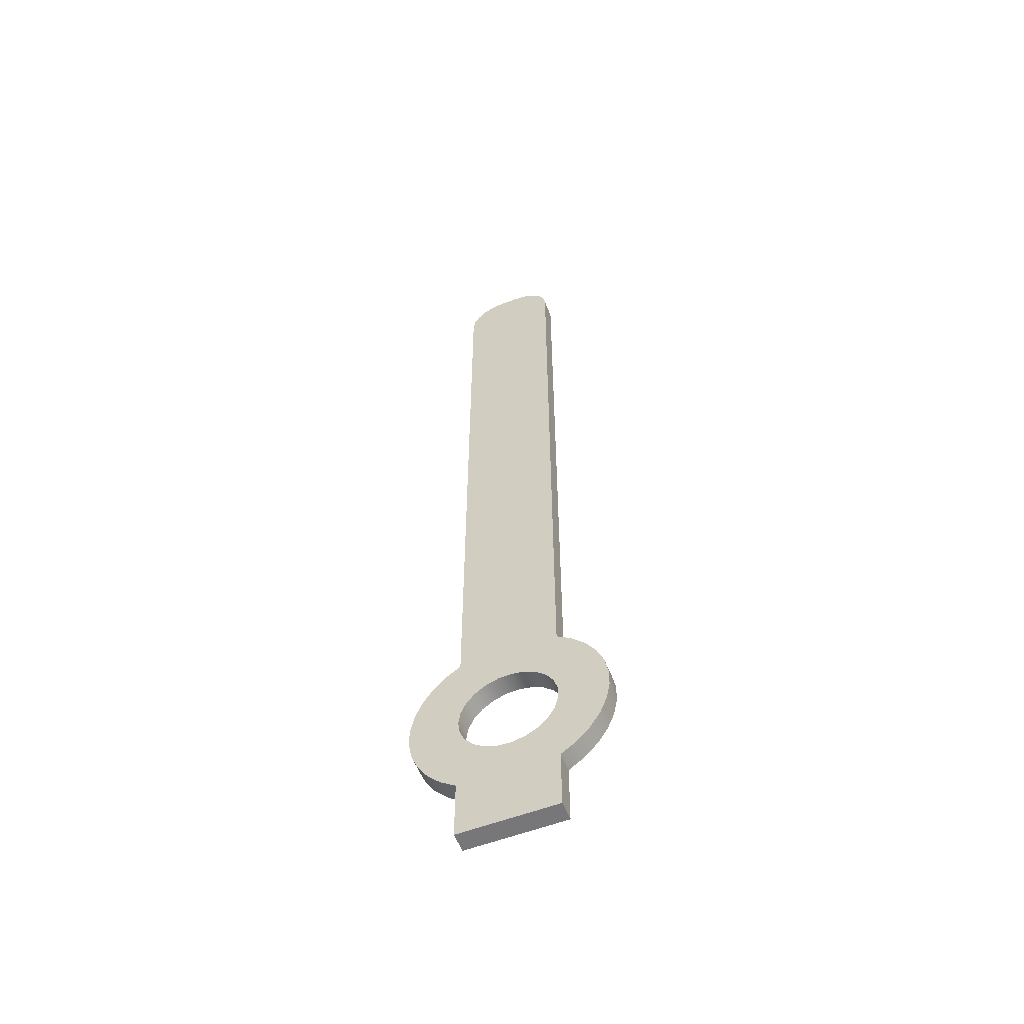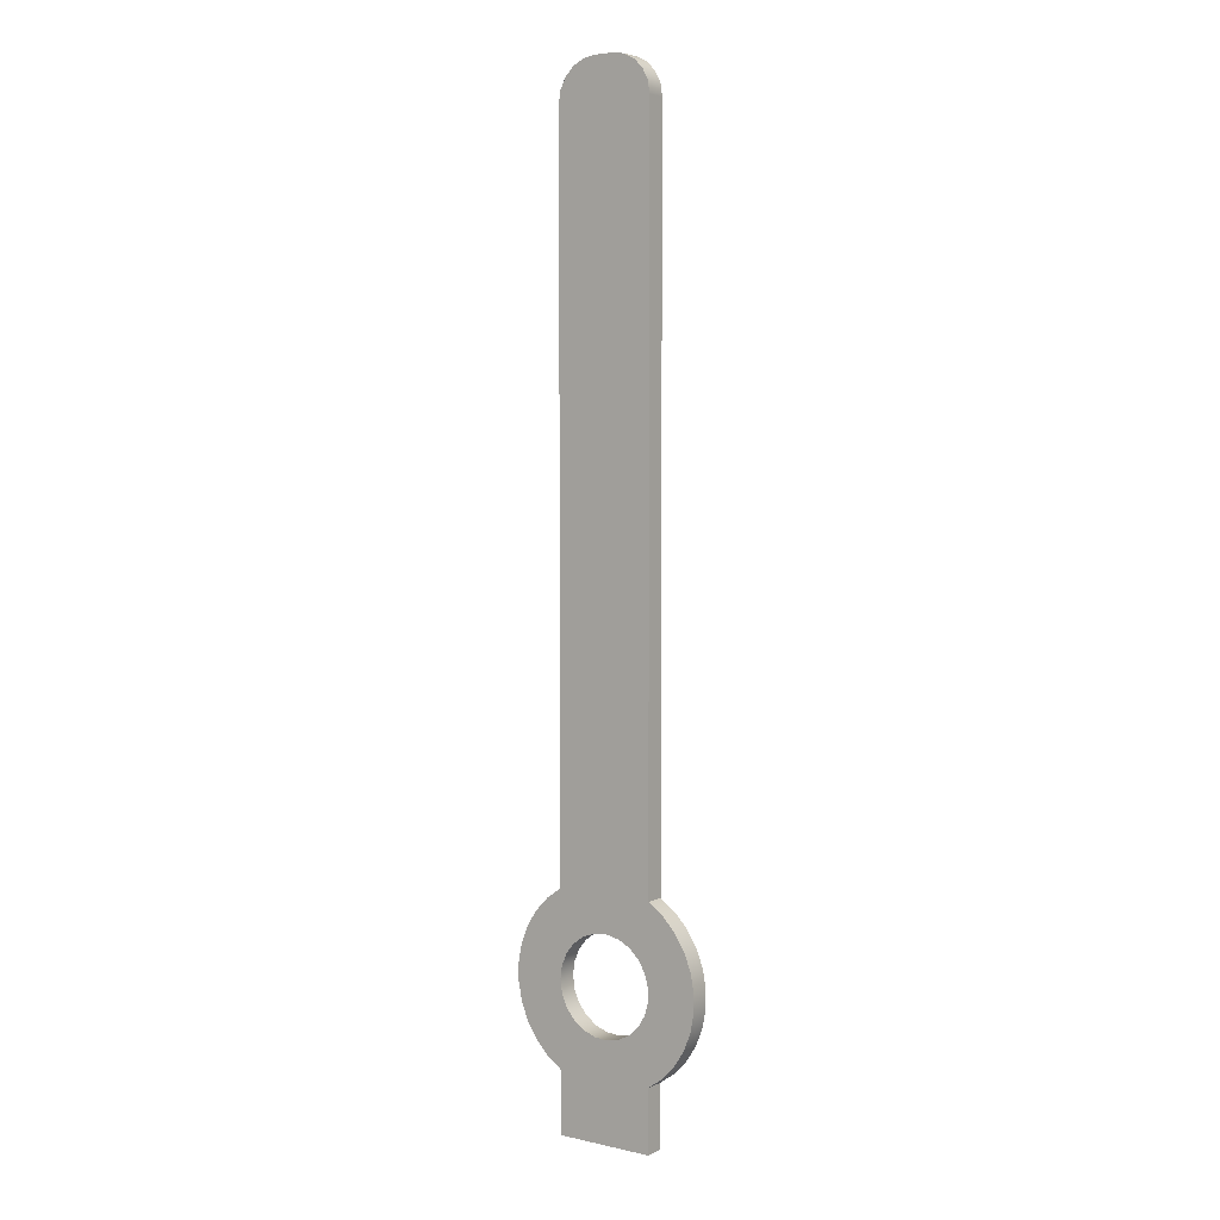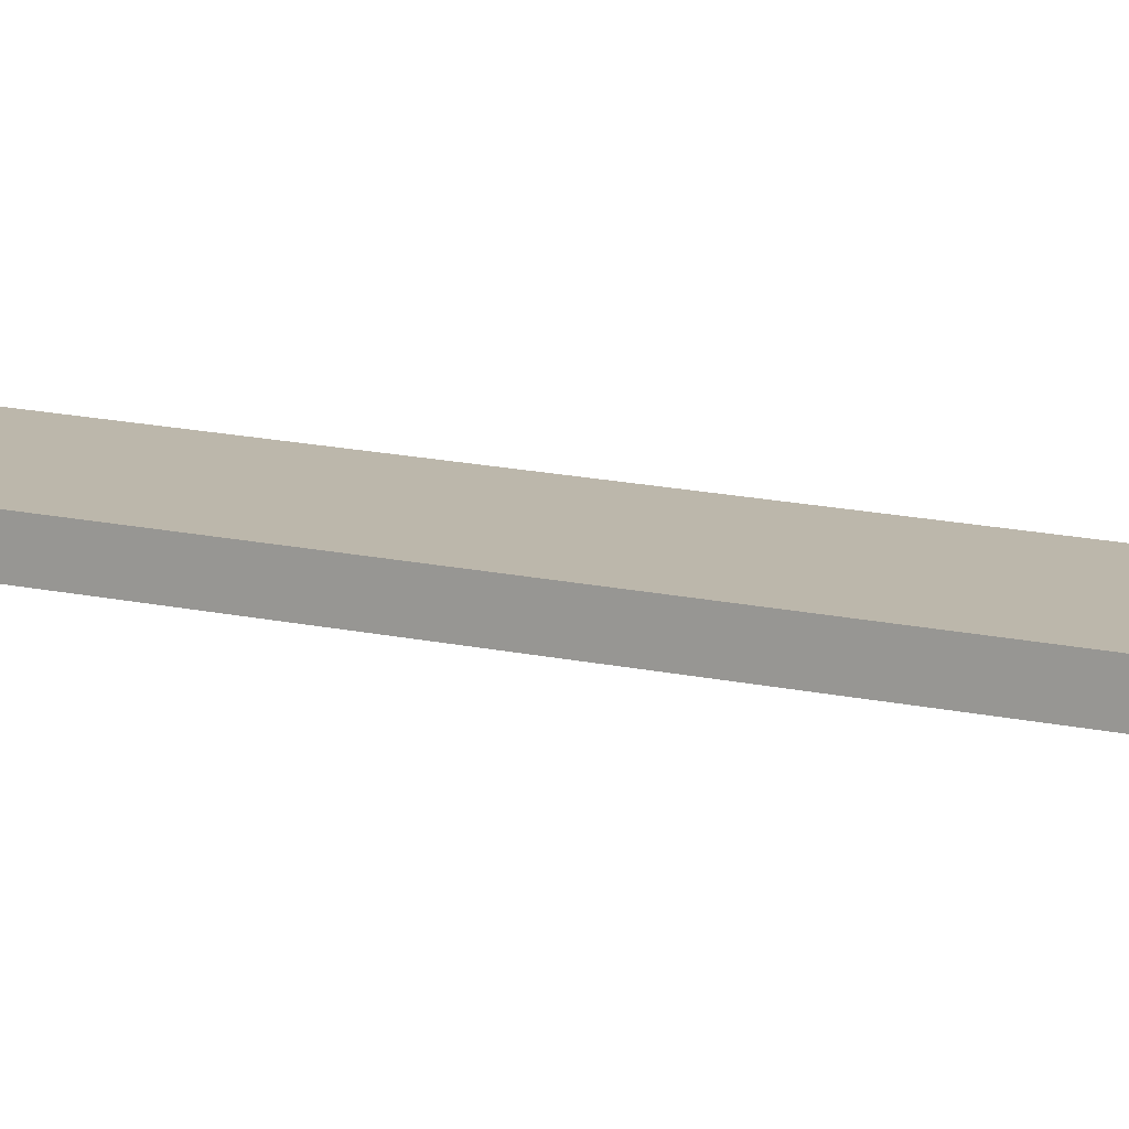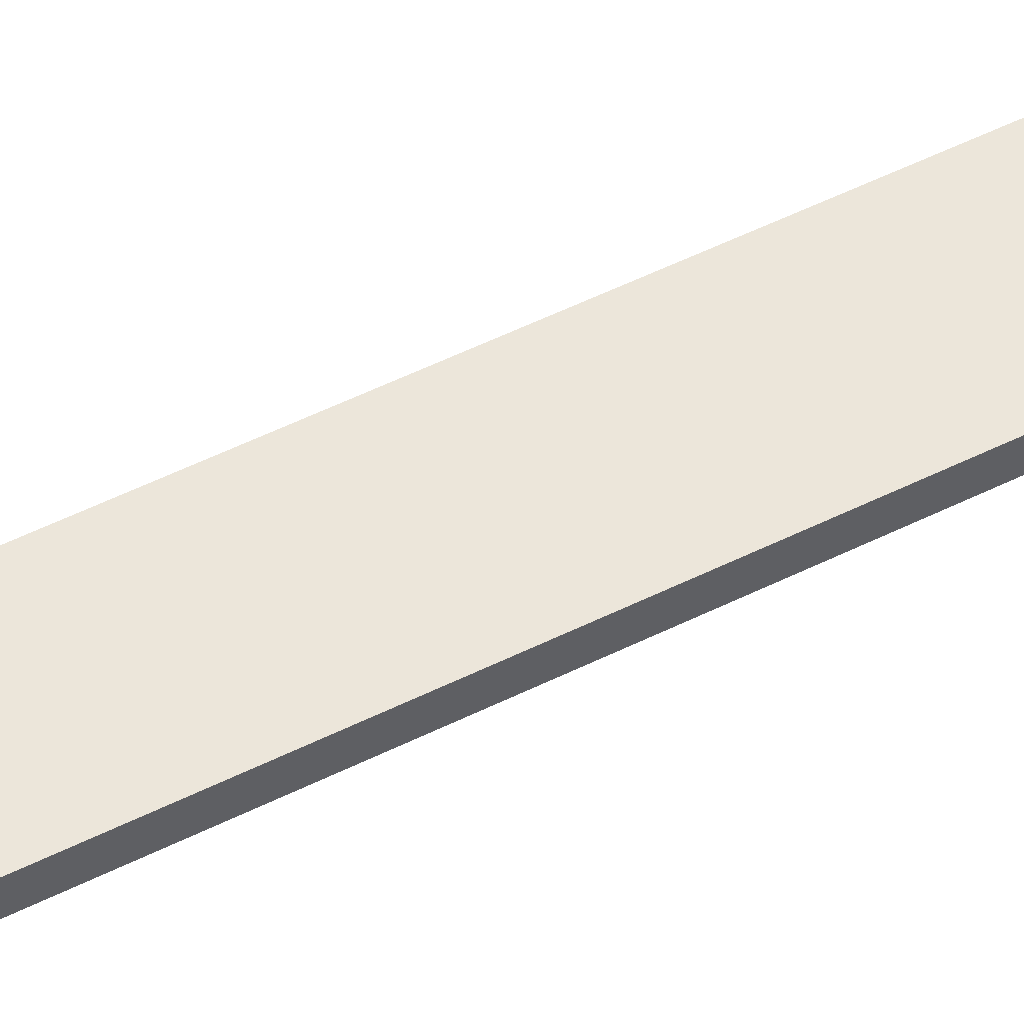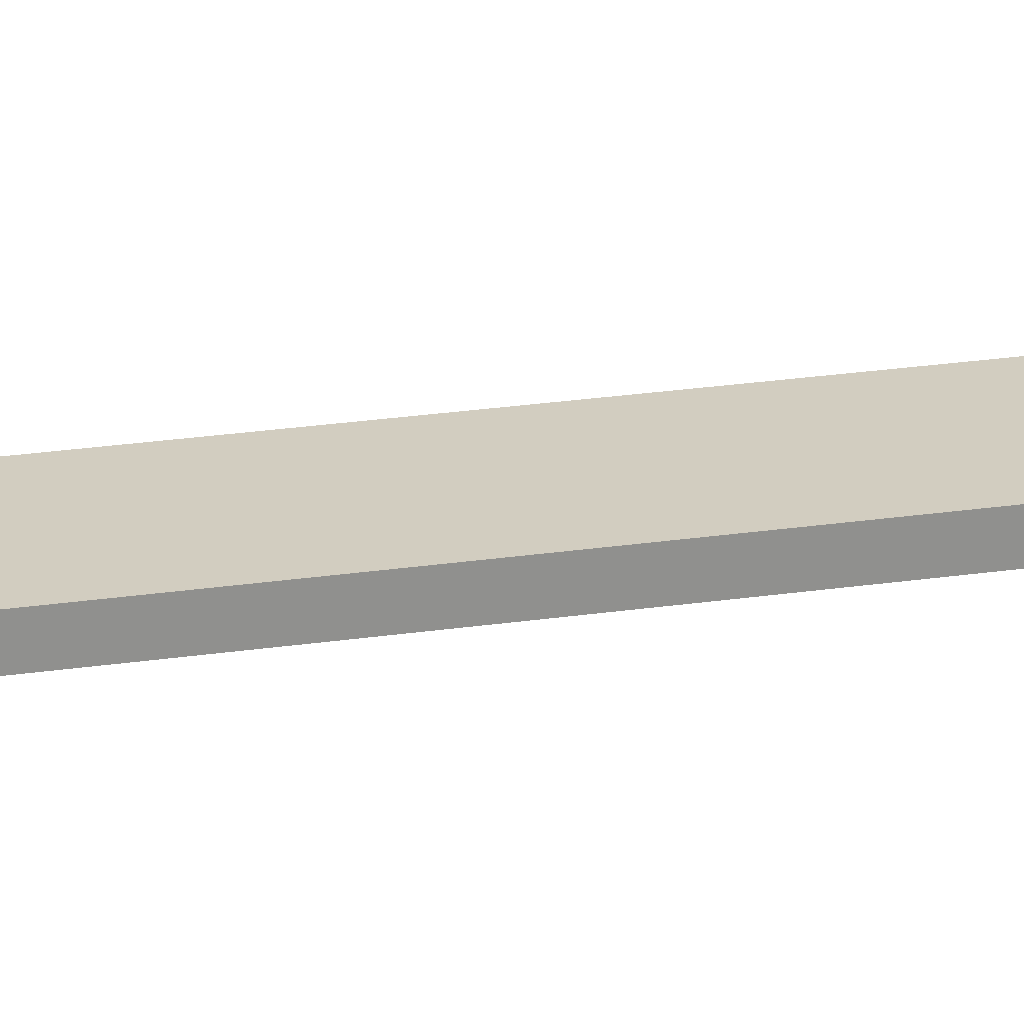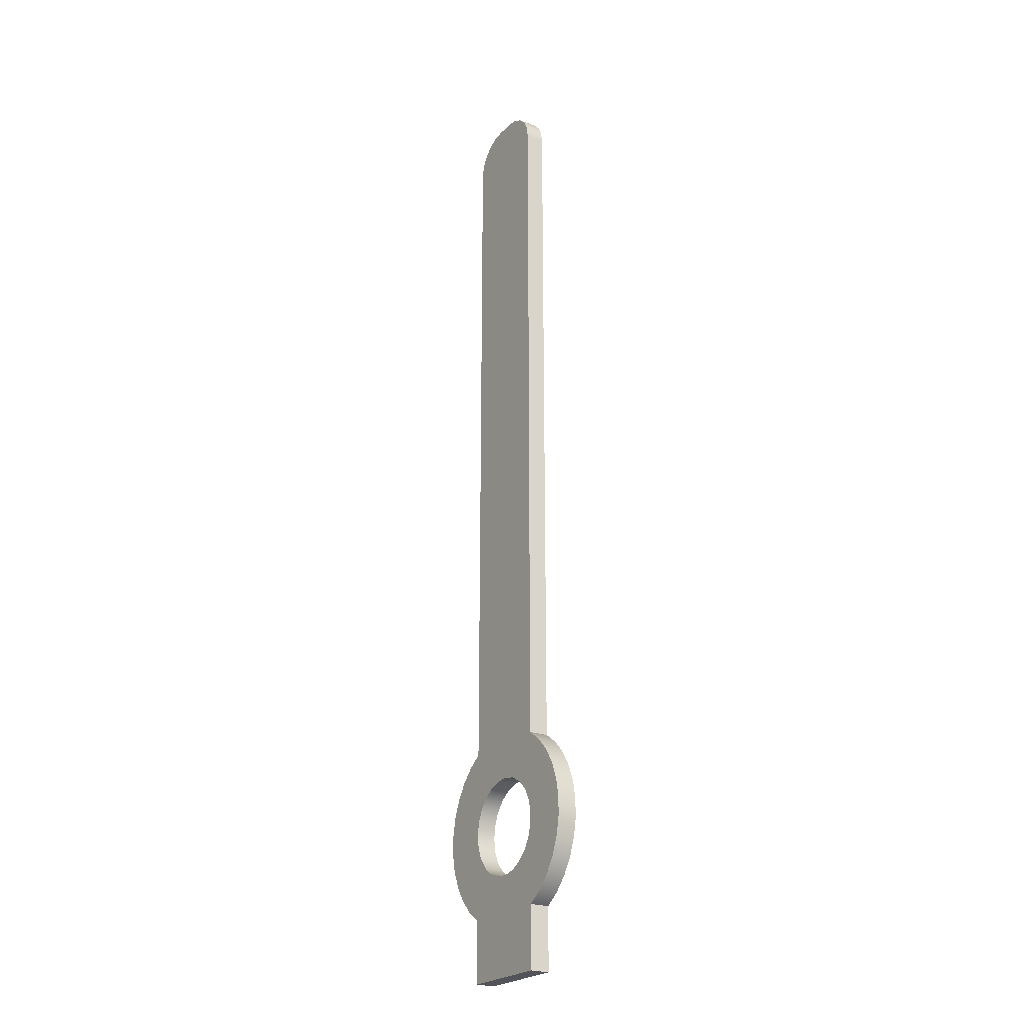
<metadata>
{"format":"obj","ext":"obj","renderer":"f3d","projection":"perspective","resolution":1024,"background":"white","views":[{"elev":-57.2,"azim":21.5,"up":"+Y"},{"elev":4.7,"azim":35.4,"up":"+Y"},{"elev":14.3,"azim":117.2,"up":"+Z"},{"elev":54.2,"azim":-117.7,"up":"+Z"},{"elev":24.6,"azim":76.3,"up":"+Z"},{"elev":-23.7,"azim":57.5,"up":"+Y"}]}
</metadata>
<code>
v -0.25 -3.062e-17 0.1
v -0.2407 -0.06745 0.1
v -0.2136 -0.1299 0.1
v -0.1706 -0.1827 0.1
v -0.115 -0.222 0.1
v -0.05086 -0.2448 0.1
v 0.01706 -0.2494 0.1
v 0.08372 -0.2356 0.1
v 0.1442 -0.2042 0.1
v 0.1939 -0.1578 0.1
v 0.2293 -0.0996 0.1
v 0.2477 -0.03404 0.1
v 0.2477 0.03404 0.1
v 0.2293 0.0996 0.1
v 0.1939 0.1578 0.1
v 0.1442 0.2042 0.1
v 0.08372 0.2356 0.1
v 0.01706 0.2494 0.1
v -0.05086 0.2448 0.1
v -0.115 0.222 0.1
v -0.1706 0.1827 0.1
v -0.2136 0.1299 0.1
v -0.2407 0.06745 0.1
v -0.25 -3.062e-17 0
v -0.2407 0.06745 0
v -0.2136 0.1299 0
v -0.1706 0.1827 0
v -0.115 0.222 0
v -0.05086 0.2448 0
v 0.01706 0.2494 0
v 0.08372 0.2356 0
v 0.1442 0.2042 0
v 0.1939 0.1578 0
v 0.2293 0.0996 0
v 0.2477 0.03404 0
v 0.2477 -0.03404 0
v 0.2293 -0.0996 0
v 0.1939 -0.1578 0
v 0.1442 -0.2042 0
v 0.08372 -0.2356 0
v 0.01706 -0.2494 0
v -0.05086 -0.2448 0
v -0.115 -0.222 0
v -0.1706 -0.1827 0
v -0.2136 -0.1299 0
v -0.2407 -0.06745 0
v -0.25 -3.062e-17 0.1
v -0.25 -3.062e-17 0
v 0.25 -0.75 0
v 0.25 -0.433 0
v 0.25 -0.433 0.1
v 0.25 -0.75 0.1
v -0.25 -0.75 0
v 0.25 -0.75 0
v 0.25 -0.75 0.1
v -0.25 -0.75 0.1
v -0.25 -0.433 0
v -0.25 -0.75 0
v -0.25 -0.75 0.1
v -0.25 -0.433 0.1
v -0.25 0.433 0
v -0.3274 0.3779 0
v -0.393 0.3091 0
v -0.4444 0.2291 0
v -0.4797 0.1409 0
v -0.4977 0.04753 0
v -0.4977 -0.04753 0
v -0.4797 -0.1409 0
v -0.4444 -0.2291 0
v -0.393 -0.3091 0
v -0.3274 -0.3779 0
v -0.25 -0.433 0
v -0.25 -0.433 0.1
v -0.3274 -0.3779 0.1
v -0.393 -0.3091 0.1
v -0.4444 -0.2291 0.1
v -0.4797 -0.1409 0.1
v -0.4977 -0.04753 0.1
v -0.4977 0.04753 0.1
v -0.4797 0.1409 0.1
v -0.4444 0.2291 0.1
v -0.393 0.3091 0.1
v -0.3274 0.3779 0.1
v -0.25 0.433 0.1
v -0.25 4.05 0
v -0.25 0.433 0
v -0.25 0.433 0.1
v -0.25 4.05 0.1
v -0.05 4.25 0
v -0.1118 4.24 0
v -0.1676 4.212 0
v -0.2118 4.168 0
v -0.2402 4.112 0
v -0.25 4.05 0
v -0.25 4.05 0.1
v -0.2402 4.112 0.1
v -0.2118 4.168 0.1
v -0.1676 4.212 0.1
v -0.1118 4.24 0.1
v -0.05 4.25 0.1
v 0.05 4.25 0
v -0.05 4.25 0
v -0.05 4.25 0.1
v 0.05 4.25 0.1
v 0.25 4.05 0
v 0.2402 4.112 0
v 0.2118 4.168 0
v 0.1676 4.212 0
v 0.1118 4.24 0
v 0.05 4.25 0
v 0.05 4.25 0.1
v 0.1118 4.24 0.1
v 0.1676 4.212 0.1
v 0.2118 4.168 0.1
v 0.2402 4.112 0.1
v 0.25 4.05 0.1
v 0.25 0.433 0
v 0.25 4.05 0
v 0.25 4.05 0.1
v 0.25 0.433 0.1
v 0.25 -0.433 0
v 0.3274 -0.3779 0
v 0.393 -0.3091 0
v 0.4444 -0.2291 0
v 0.4797 -0.1409 0
v 0.4977 -0.04753 0
v 0.4977 0.04753 0
v 0.4797 0.1409 0
v 0.4444 0.2291 0
v 0.393 0.3091 0
v 0.3274 0.3779 0
v 0.25 0.433 0
v 0.25 0.433 0.1
v 0.3274 0.3779 0.1
v 0.393 0.3091 0.1
v 0.4444 0.2291 0.1
v 0.4797 0.1409 0.1
v 0.4977 0.04753 0.1
v 0.4977 -0.04753 0.1
v 0.4797 -0.1409 0.1
v 0.4444 -0.2291 0.1
v 0.393 -0.3091 0.1
v 0.3274 -0.3779 0.1
v 0.25 -0.433 0.1
v -0.25 -3.062e-17 0.1
v -0.2407 0.06745 0.1
v -0.2136 0.1299 0.1
v -0.1706 0.1827 0.1
v -0.115 0.222 0.1
v -0.05086 0.2448 0.1
v 0.01706 0.2494 0.1
v 0.08372 0.2356 0.1
v 0.1442 0.2042 0.1
v 0.1939 0.1578 0.1
v 0.2293 0.0996 0.1
v 0.2477 0.03404 0.1
v 0.2477 -0.03404 0.1
v 0.2293 -0.0996 0.1
v 0.1939 -0.1578 0.1
v 0.1442 -0.2042 0.1
v 0.08372 -0.2356 0.1
v 0.01706 -0.2494 0.1
v -0.05086 -0.2448 0.1
v -0.115 -0.222 0.1
v -0.1706 -0.1827 0.1
v -0.2136 -0.1299 0.1
v -0.2407 -0.06745 0.1
v 0.25 -0.433 0.1
v 0.3274 -0.3779 0.1
v 0.393 -0.3091 0.1
v 0.4444 -0.2291 0.1
v 0.4797 -0.1409 0.1
v 0.4977 -0.04753 0.1
v 0.4977 0.04753 0.1
v 0.4797 0.1409 0.1
v 0.4444 0.2291 0.1
v 0.393 0.3091 0.1
v 0.3274 0.3779 0.1
v 0.25 0.433 0.1
v 0.25 4.05 0.1
v 0.2402 4.112 0.1
v 0.2118 4.168 0.1
v 0.1676 4.212 0.1
v 0.1118 4.24 0.1
v 0.05 4.25 0.1
v -0.05 4.25 0.1
v -0.1118 4.24 0.1
v -0.1676 4.212 0.1
v -0.2118 4.168 0.1
v -0.2402 4.112 0.1
v -0.25 4.05 0.1
v -0.25 0.433 0.1
v -0.3274 0.3779 0.1
v -0.393 0.3091 0.1
v -0.4444 0.2291 0.1
v -0.4797 0.1409 0.1
v -0.4977 0.04753 0.1
v -0.4977 -0.04753 0.1
v -0.4797 -0.1409 0.1
v -0.4444 -0.2291 0.1
v -0.393 -0.3091 0.1
v -0.3274 -0.3779 0.1
v -0.25 -0.433 0.1
v -0.25 -0.75 0.1
v 0.25 -0.75 0.1
v -0.25 -3.062e-17 0
v -0.2407 -0.06745 0
v -0.2136 -0.1299 0
v -0.1706 -0.1827 0
v -0.115 -0.222 0
v -0.05086 -0.2448 0
v 0.01706 -0.2494 0
v 0.08372 -0.2356 0
v 0.1442 -0.2042 0
v 0.1939 -0.1578 0
v 0.2293 -0.0996 0
v 0.2477 -0.03404 0
v 0.2477 0.03404 0
v 0.2293 0.0996 0
v 0.1939 0.1578 0
v 0.1442 0.2042 0
v 0.08372 0.2356 0
v 0.01706 0.2494 0
v -0.05086 0.2448 0
v -0.115 0.222 0
v -0.1706 0.1827 0
v -0.2136 0.1299 0
v -0.2407 0.06745 0
v 0.25 0.433 0
v 0.3274 0.3779 0
v 0.393 0.3091 0
v 0.4444 0.2291 0
v 0.4797 0.1409 0
v 0.4977 0.04753 0
v 0.4977 -0.04753 0
v 0.4797 -0.1409 0
v 0.4444 -0.2291 0
v 0.393 -0.3091 0
v 0.3274 -0.3779 0
v 0.25 -0.433 0
v 0.25 -0.75 0
v -0.25 -0.75 0
v -0.25 -0.433 0
v -0.3274 -0.3779 0
v -0.393 -0.3091 0
v -0.4444 -0.2291 0
v -0.4797 -0.1409 0
v -0.4977 -0.04753 0
v -0.4977 0.04753 0
v -0.4797 0.1409 0
v -0.4444 0.2291 0
v -0.393 0.3091 0
v -0.3274 0.3779 0
v -0.25 0.433 0
v -0.25 4.05 0
v -0.2402 4.112 0
v -0.2118 4.168 0
v -0.1676 4.212 0
v -0.1118 4.24 0
v -0.05 4.25 0
v 0.05 4.25 0
v 0.1118 4.24 0
v 0.1676 4.212 0
v 0.2118 4.168 0
v 0.2402 4.112 0
v 0.25 4.05 0
g c5eeef30-e320-11ea-80bb-54bf646e7e1f
f 2 46 1
f 1 46 48
f 47 24 23
f 23 24 25
f 23 25 22
f 22 25 26
f 22 26 21
f 21 26 27
f 21 27 20
f 20 27 28
f 20 28 19
f 19 28 29
f 19 29 18
f 18 29 30
f 18 30 17
f 17 30 31
f 17 31 16
f 16 31 32
f 16 32 15
f 15 32 33
f 15 33 14
f 14 33 34
f 14 34 13
f 13 34 35
f 13 35 12
f 12 35 36
f 12 36 11
f 11 36 37
f 11 37 10
f 10 37 38
f 10 38 9
f 9 38 39
f 9 39 8
f 8 39 40
f 8 40 7
f 7 40 41
f 7 41 6
f 6 41 42
f 6 42 5
f 5 42 43
f 5 43 4
f 4 43 44
f 4 44 3
f 3 44 45
f 3 45 2
f 2 45 46
g c5ef645e-e320-11ea-a78a-54bf646e7e1f
f 49 50 52
f 52 50 51
g c5efb276-e320-11ea-94a7-54bf646e7e1f
f 53 54 56
f 56 54 55
g c5f0279a-e320-11ea-a43d-54bf646e7e1f
f 57 58 60
f 60 58 59
g c5f075b8-e320-11ea-af6f-54bf646e7e1f
f 84 61 83
f 83 61 62
f 83 62 82
f 82 62 63
f 82 63 81
f 81 63 64
f 81 64 80
f 80 64 65
f 80 65 79
f 79 65 66
f 79 66 78
f 78 66 67
f 78 67 77
f 77 67 68
f 77 68 76
f 76 68 69
f 76 69 75
f 75 69 70
f 75 70 74
f 74 70 71
f 74 71 73
f 73 71 72
g c5f0eae8-e320-11ea-b787-54bf646e7e1f
f 85 86 88
f 88 86 87
g c5f13912-e320-11ea-a995-54bf646e7e1f
f 100 89 99
f 99 89 90
f 99 90 98
f 98 90 91
f 98 91 97
f 97 91 92
f 97 92 96
f 96 92 93
f 96 93 95
f 95 93 94
g c5f1ae50-e320-11ea-b153-54bf646e7e1f
f 101 102 104
f 104 102 103
g c5f22390-e320-11ea-b108-54bf646e7e1f
f 116 105 115
f 115 105 106
f 115 106 114
f 114 106 107
f 114 107 113
f 113 107 108
f 113 108 112
f 112 108 109
f 112 109 111
f 111 109 110
g c5f298b4-e320-11ea-8880-54bf646e7e1f
f 117 118 120
f 120 118 119
g c5f30dd0-e320-11ea-b09f-54bf646e7e1f
f 144 121 143
f 143 121 122
f 143 122 142
f 142 122 123
f 142 123 141
f 141 123 124
f 141 124 140
f 140 124 125
f 140 125 139
f 139 125 126
f 139 126 138
f 138 126 127
f 138 127 137
f 137 127 128
f 137 128 136
f 136 128 129
f 136 129 135
f 135 129 130
f 135 130 134
f 134 130 131
f 134 131 133
f 133 131 132
g c5f38308-e320-11ea-83a1-54bf646e7e1f
f 146 193 145
f 145 193 194
f 145 194 201
f 201 194 200
f 200 194 195
f 200 195 199
f 199 195 196
f 199 196 198
f 198 196 197
f 193 146 192
f 192 146 147
f 192 147 148
f 148 149 192
f 192 149 150
f 192 150 151
f 152 179 151
f 151 179 191
f 151 191 192
f 152 153 179
f 179 153 154
f 179 154 155
f 179 155 178
f 178 155 156
f 178 156 177
f 177 156 157
f 177 157 170
f 170 157 169
f 169 157 158
f 169 158 168
f 168 158 159
f 168 159 160
f 168 160 205
f 205 160 161
f 205 161 162
f 205 162 204
f 204 162 163
f 204 163 164
f 204 164 203
f 203 164 165
f 203 165 166
f 166 167 203
f 203 167 202
f 202 167 145
f 202 145 201
f 170 171 177
f 177 171 176
f 176 171 172
f 176 172 175
f 175 172 173
f 175 173 174
f 180 185 179
f 179 185 186
f 179 186 191
f 191 186 187
f 191 187 188
f 181 182 180
f 180 182 183
f 180 183 184
f 184 185 180
f 188 189 191
f 191 189 190
g c5f3f838-e320-11ea-a835-54bf646e7e1f
f 207 244 206
f 206 244 245
f 206 245 252
f 252 245 246
f 252 246 251
f 251 246 247
f 251 247 250
f 250 247 248
f 250 248 249
f 244 207 243
f 243 207 208
f 243 208 209
f 209 210 243
f 243 210 242
f 242 210 211
f 242 211 212
f 242 212 241
f 241 212 213
f 241 213 214
f 241 214 240
f 240 214 215
f 240 215 216
f 240 216 239
f 239 216 217
f 239 217 238
f 238 217 231
f 238 231 237
f 237 231 232
f 237 232 236
f 236 232 233
f 236 233 235
f 235 233 234
f 217 218 231
f 231 218 230
f 230 218 219
f 230 219 229
f 229 219 220
f 229 220 221
f 221 222 229
f 229 222 223
f 229 223 266
f 266 223 254
f 266 254 261
f 261 254 260
f 260 254 255
f 260 255 259
f 259 255 258
f 258 255 257
f 257 255 256
f 223 224 254
f 254 224 225
f 254 225 226
f 226 227 254
f 254 227 228
f 254 228 253
f 253 228 206
f 253 206 252
f 261 262 266
f 266 262 263
f 266 263 264
f 264 265 266

</code>
